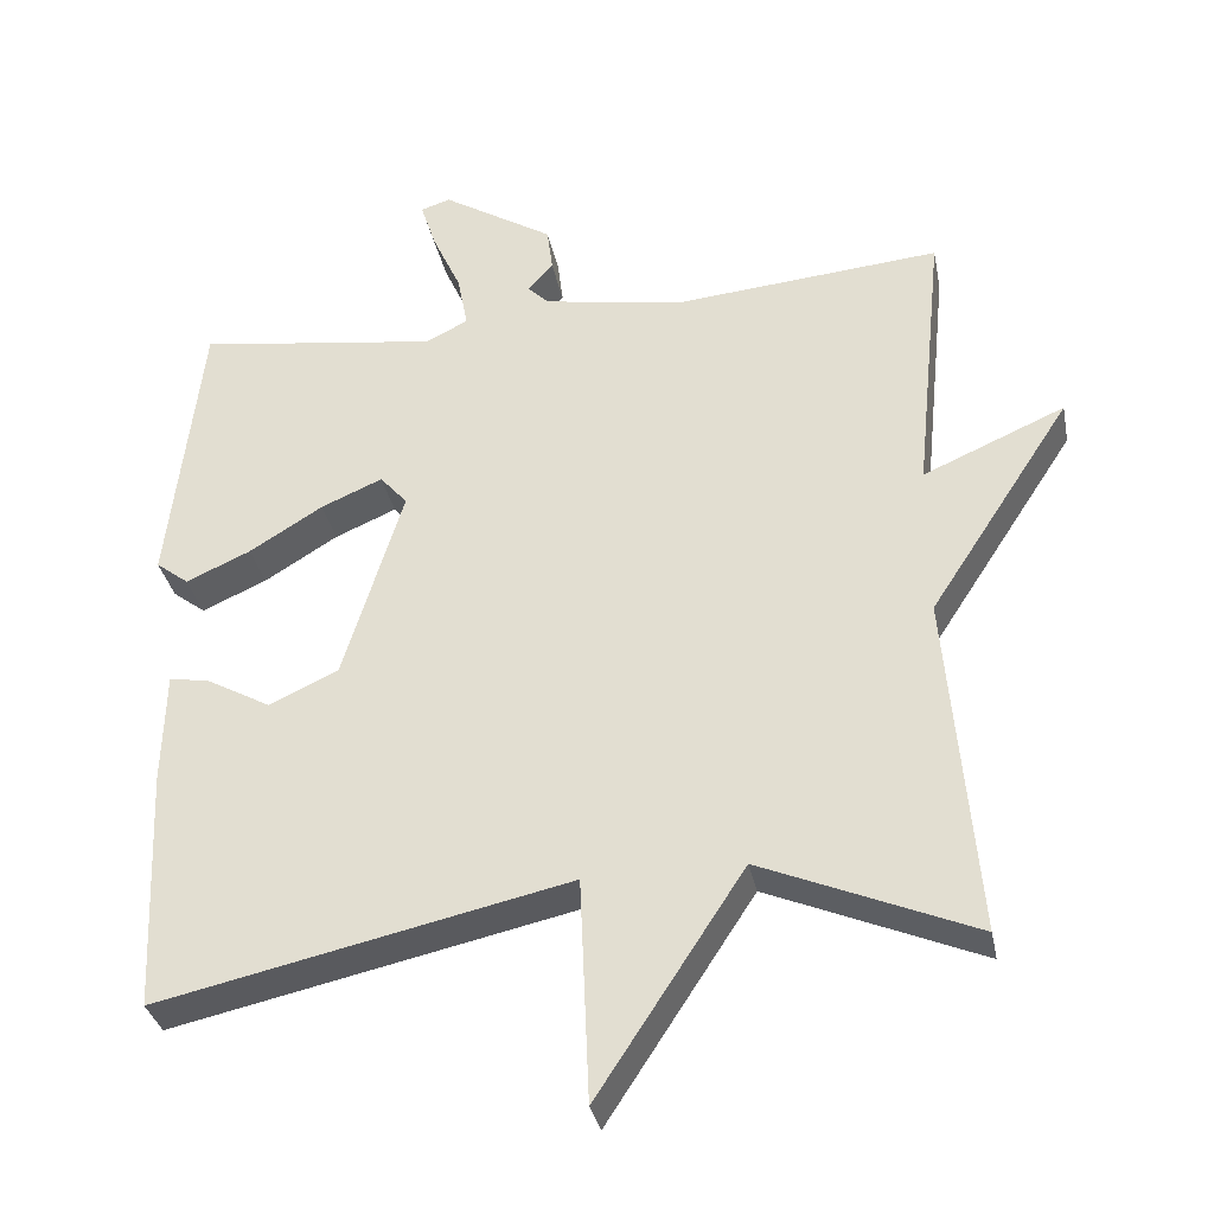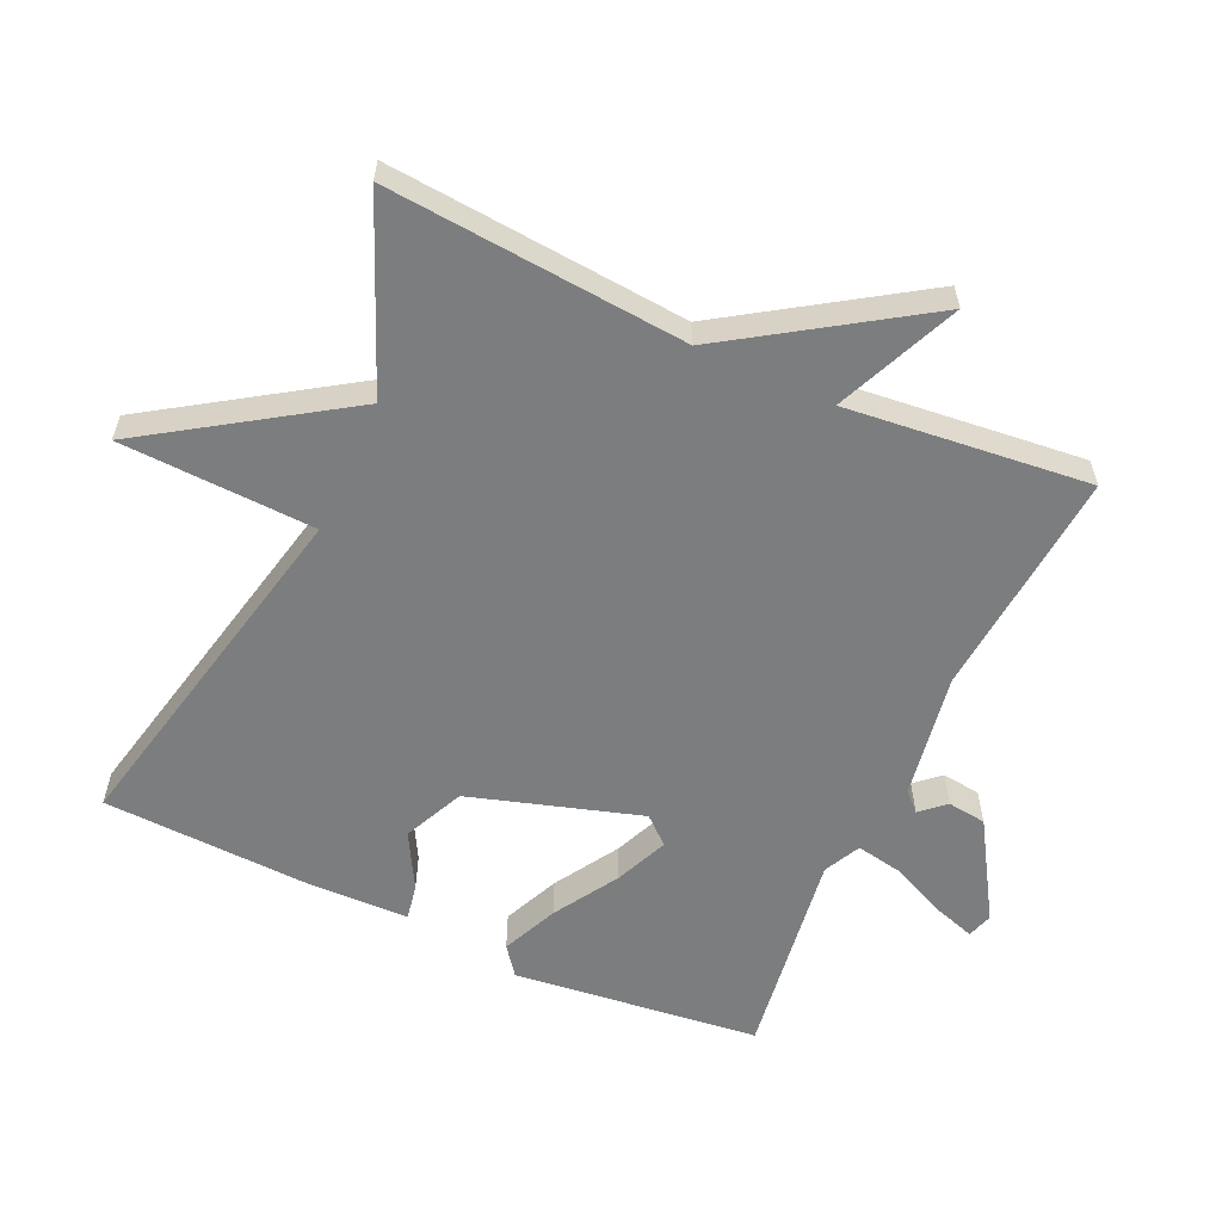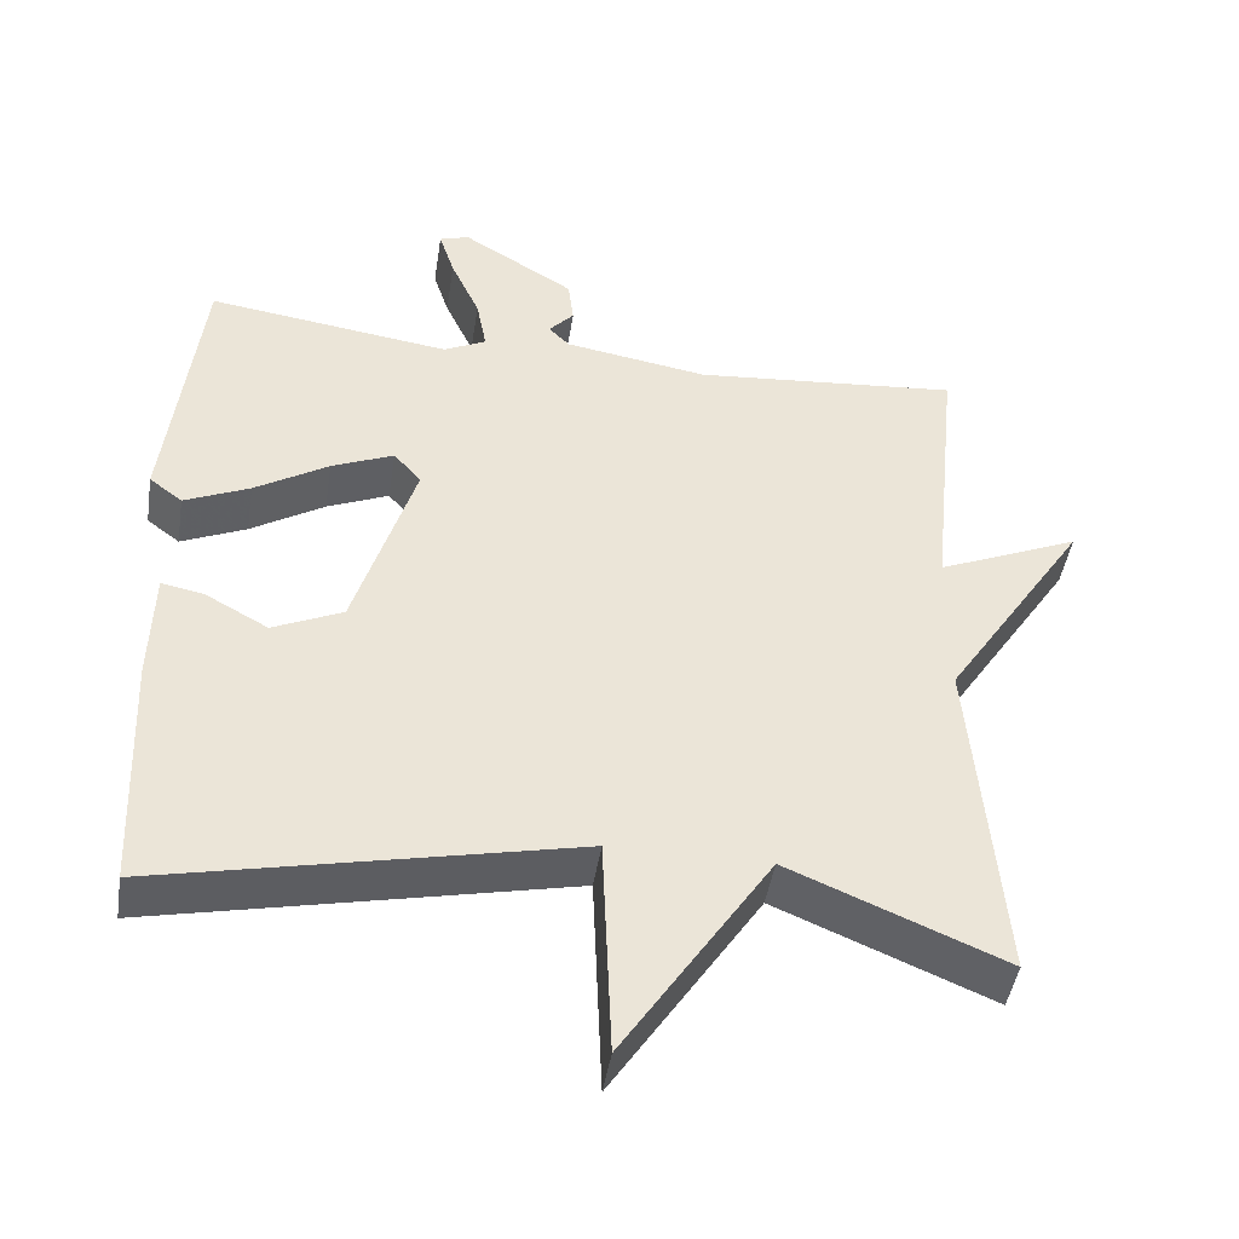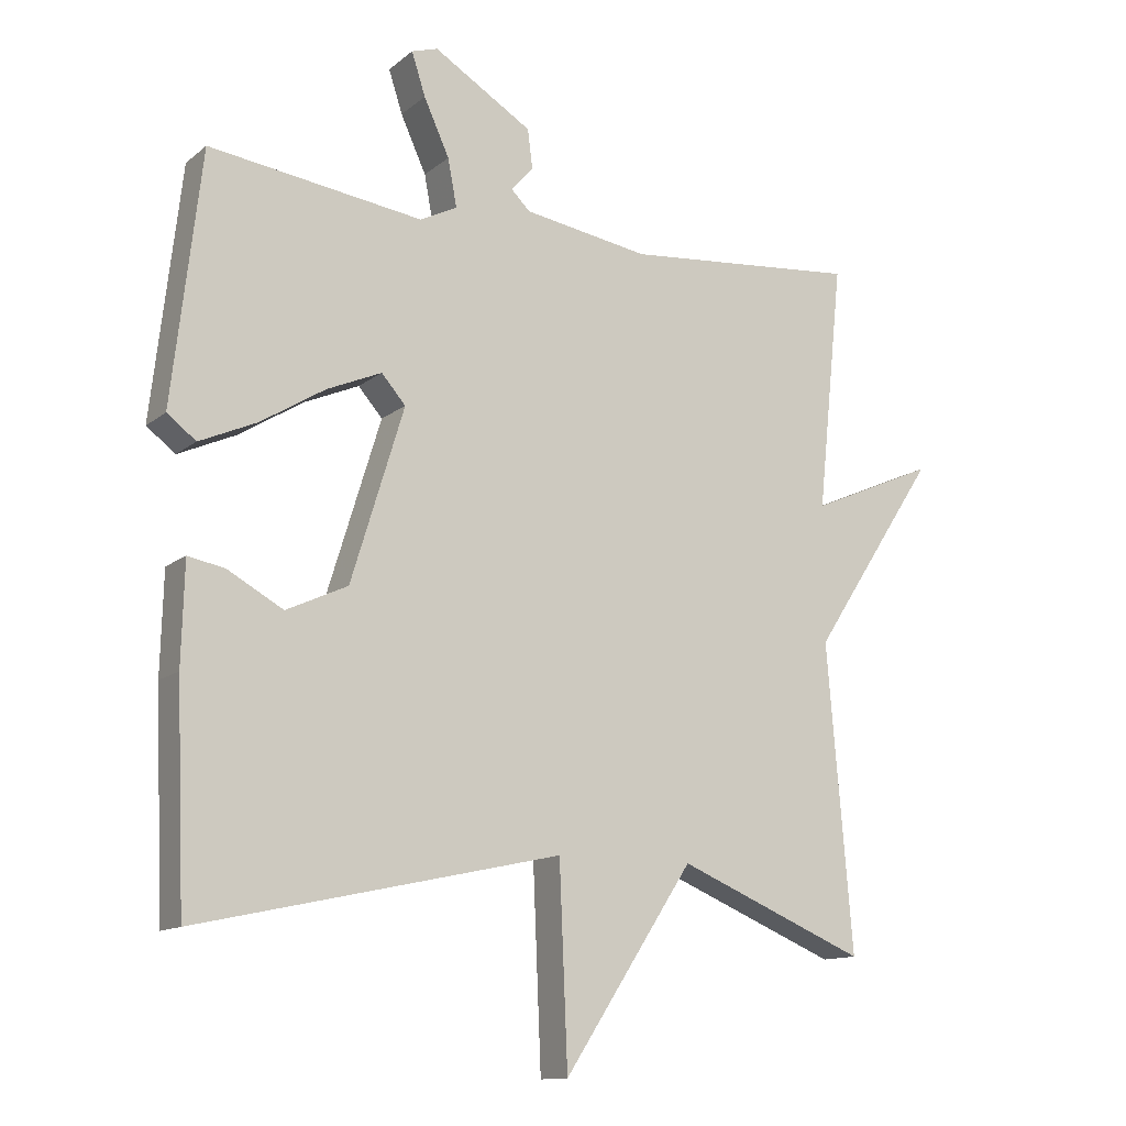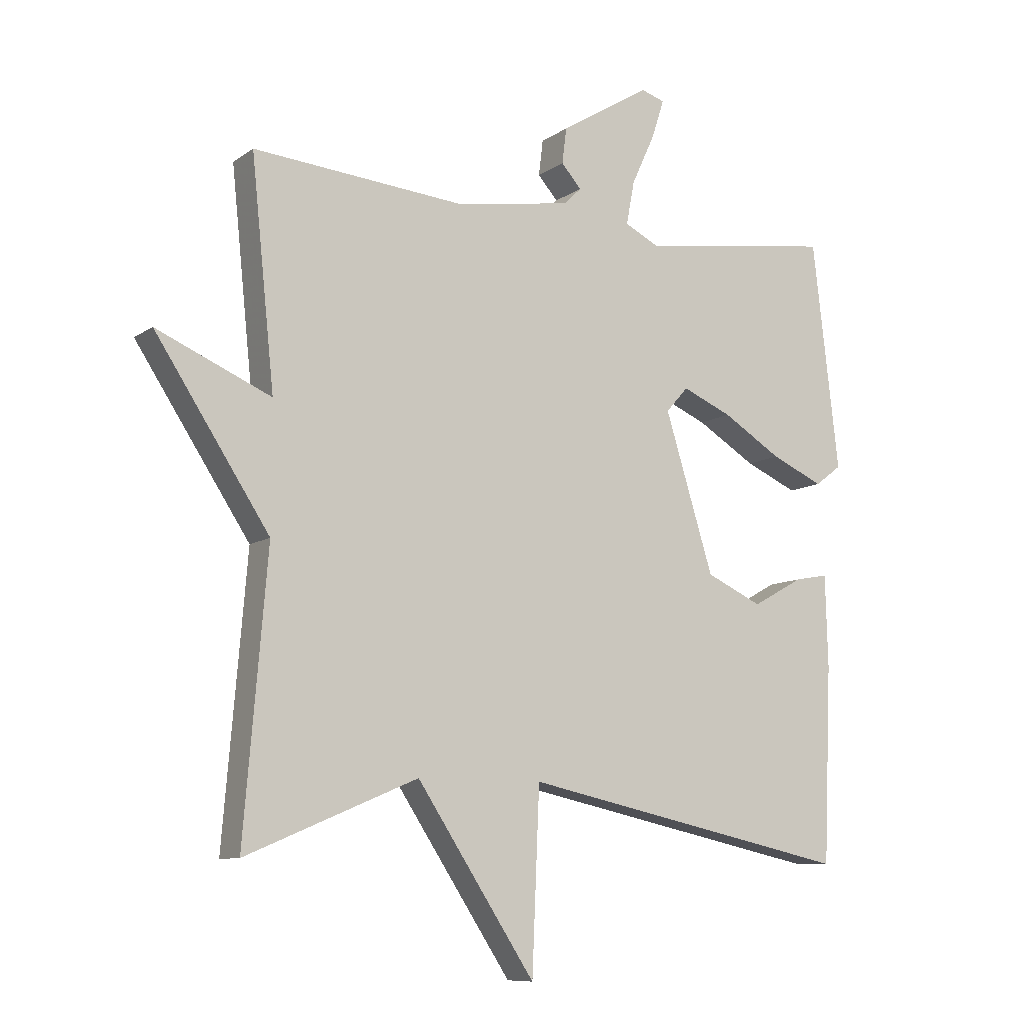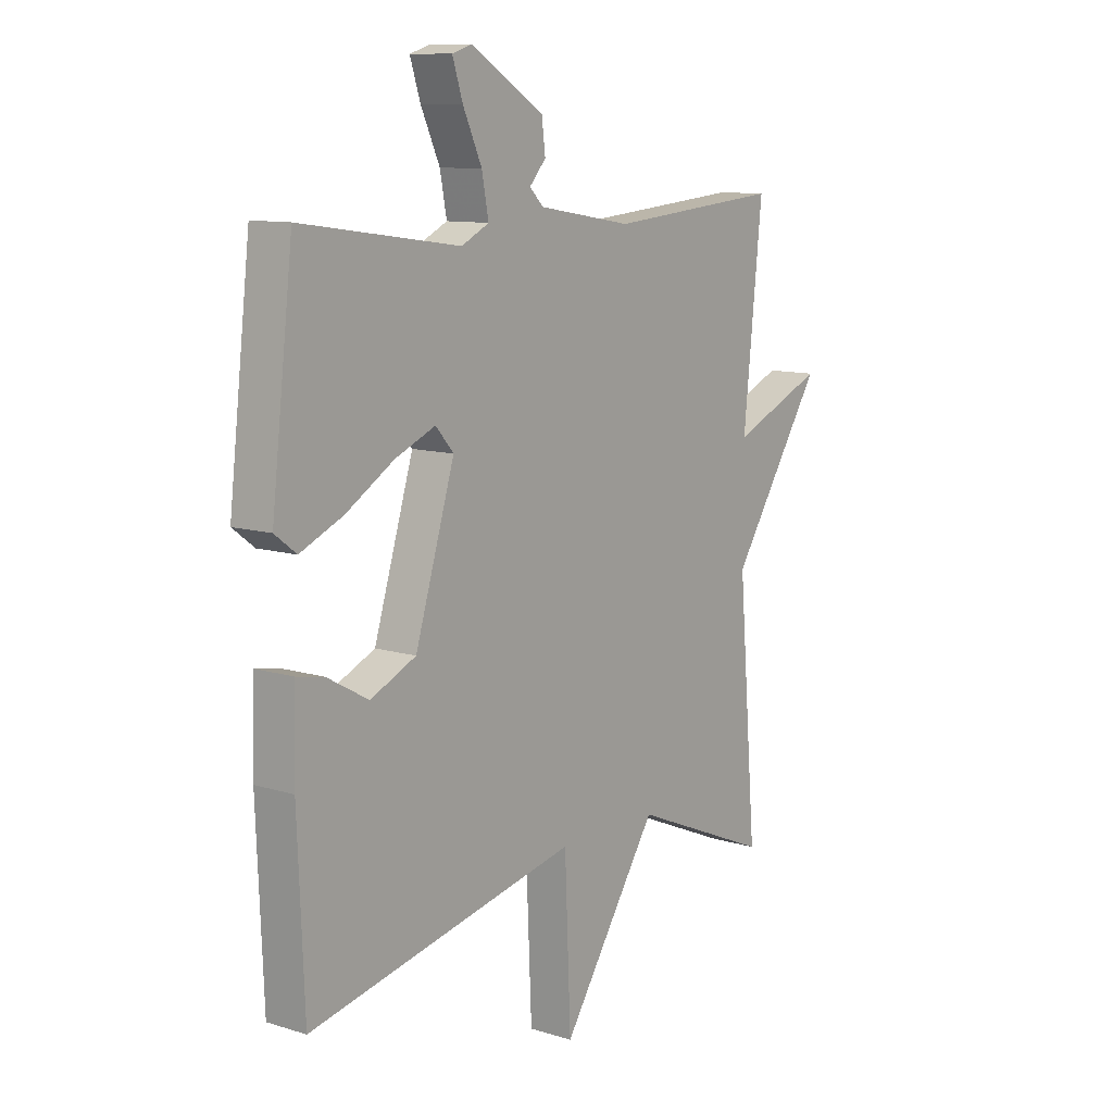
<metadata>
{"format":"obj","ext":"obj","renderer":"f3d","projection":"perspective","resolution":1024,"background":"white","views":[{"elev":-33.4,"azim":-168.9,"up":"+Z"},{"elev":-59.0,"azim":-114.5,"up":"+Y"},{"elev":-45.4,"azim":171.1,"up":"+Z"},{"elev":-12.7,"azim":149.9,"up":"+Z"},{"elev":-9.4,"azim":-30.5,"up":"+Z"},{"elev":10.5,"azim":127.7,"up":"+Z"}]}
</metadata>
<code>
v -0.5 0.07 -0.5
v -0.463 0.07 -0.058
v -0.645 0.07 0.221
v -0.463 0.07 0.142
v -0.5 0.07 0.5
v -0.16 0.07 0.47
v 0.023 0.07 0.5
v 0.05 0.07 0.527
v 0.018 0.07 0.563
v 0.025 0.07 0.62
v 0.168 0.07 0.708
v 0.206 0.07 0.696
v 0.186 0.07 0.634
v 0.149 0.07 0.553
v 0.136 0.07 0.484
v 0.19 0.07 0.457
v 0.5 0.07 0.5
v 0.542 0.07 0.137
v 0.5 0.07 0.105
v 0.417 0.07 0.142
v 0.323 0.07 0.2
v 0.244 0.07 0.234
v 0.209 0.07 0.194
v 0.286 0.07 -0.057
v 0.375 0.07 -0.098
v 0.456 0.07 -0.053
v 0.509 0.07 -0.043
v 0.513 0.07 -0.189
v 0.5 0.07 -0.5
v -0.026 0.07 -0.385
v -0.038 0.07 -0.672
v -0.226 0.07 -0.385
v -0.5 0 -0.5
v -0.463 0 -0.058
v -0.645 0 0.221
v -0.463 0 0.142
v -0.5 0 0.5
v -0.16 0 0.47
v 0.023 0 0.5
v 0.05 0 0.527
v 0.018 0 0.563
v 0.025 0 0.62
v 0.168 0 0.708
v 0.206 0 0.696
v 0.186 0 0.634
v 0.149 0 0.553
v 0.136 0 0.484
v 0.19 0 0.457
v 0.5 0 0.5
v 0.542 0 0.137
v 0.5 0 0.105
v 0.417 0 0.142
v 0.323 0 0.2
v 0.244 0 0.234
v 0.209 0 0.194
v 0.286 0 -0.057
v 0.375 0 -0.098
v 0.456 0 -0.053
v 0.509 0 -0.043
v 0.513 0 -0.189
v 0.5 0 -0.5
v -0.026 0 -0.385
v -0.038 0 -0.672
v -0.226 0 -0.385
f 30 31 32
f 28 29 30
f 27 28 30
f 26 27 30
f 25 26 30
f 24 25 30 32
f 32 1 2
f 24 32 2
f 23 24 2
f 19 20 21
f 18 19 21
f 17 18 21
f 16 17 21
f 15 16 21 22
f 12 13 14
f 11 12 14
f 10 11 14
f 9 10 14
f 8 9 14
f 7 8 14 15
f 22 23 2
f 15 22 2
f 7 15 2
f 6 7 2
f 2 3 4
f 6 2 4
f 4 5 6
f 64 63 62
f 62 61 60
f 62 60 59
f 62 59 58
f 62 58 57
f 64 62 57 56
f 34 33 64
f 34 64 56
f 34 56 55
f 53 52 51
f 53 51 50
f 53 50 49
f 53 49 48
f 54 53 48 47
f 46 45 44
f 46 44 43
f 46 43 42
f 46 42 41
f 46 41 40
f 47 46 40 39
f 34 55 54
f 34 54 47
f 34 47 39
f 34 39 38
f 36 35 34
f 36 34 38
f 38 37 36
f 1 33 34 2
f 2 34 35 3
f 3 35 36 4
f 4 36 37 5
f 5 37 38 6
f 6 38 39 7
f 7 39 40 8
f 8 40 41 9
f 9 41 42 10
f 10 42 43 11
f 11 43 44 12
f 12 44 45 13
f 13 45 46 14
f 14 46 47 15
f 15 47 48 16
f 16 48 49 17
f 17 49 50 18
f 18 50 51 19
f 19 51 52 20
f 20 52 53 21
f 21 53 54 22
f 22 54 55 23
f 23 55 56 24
f 24 56 57 25
f 25 57 58 26
f 26 58 59 27
f 27 59 60 28
f 28 60 61 29
f 29 61 62 30
f 30 62 63 31
f 31 63 64 32
f 32 64 33 1

</code>
